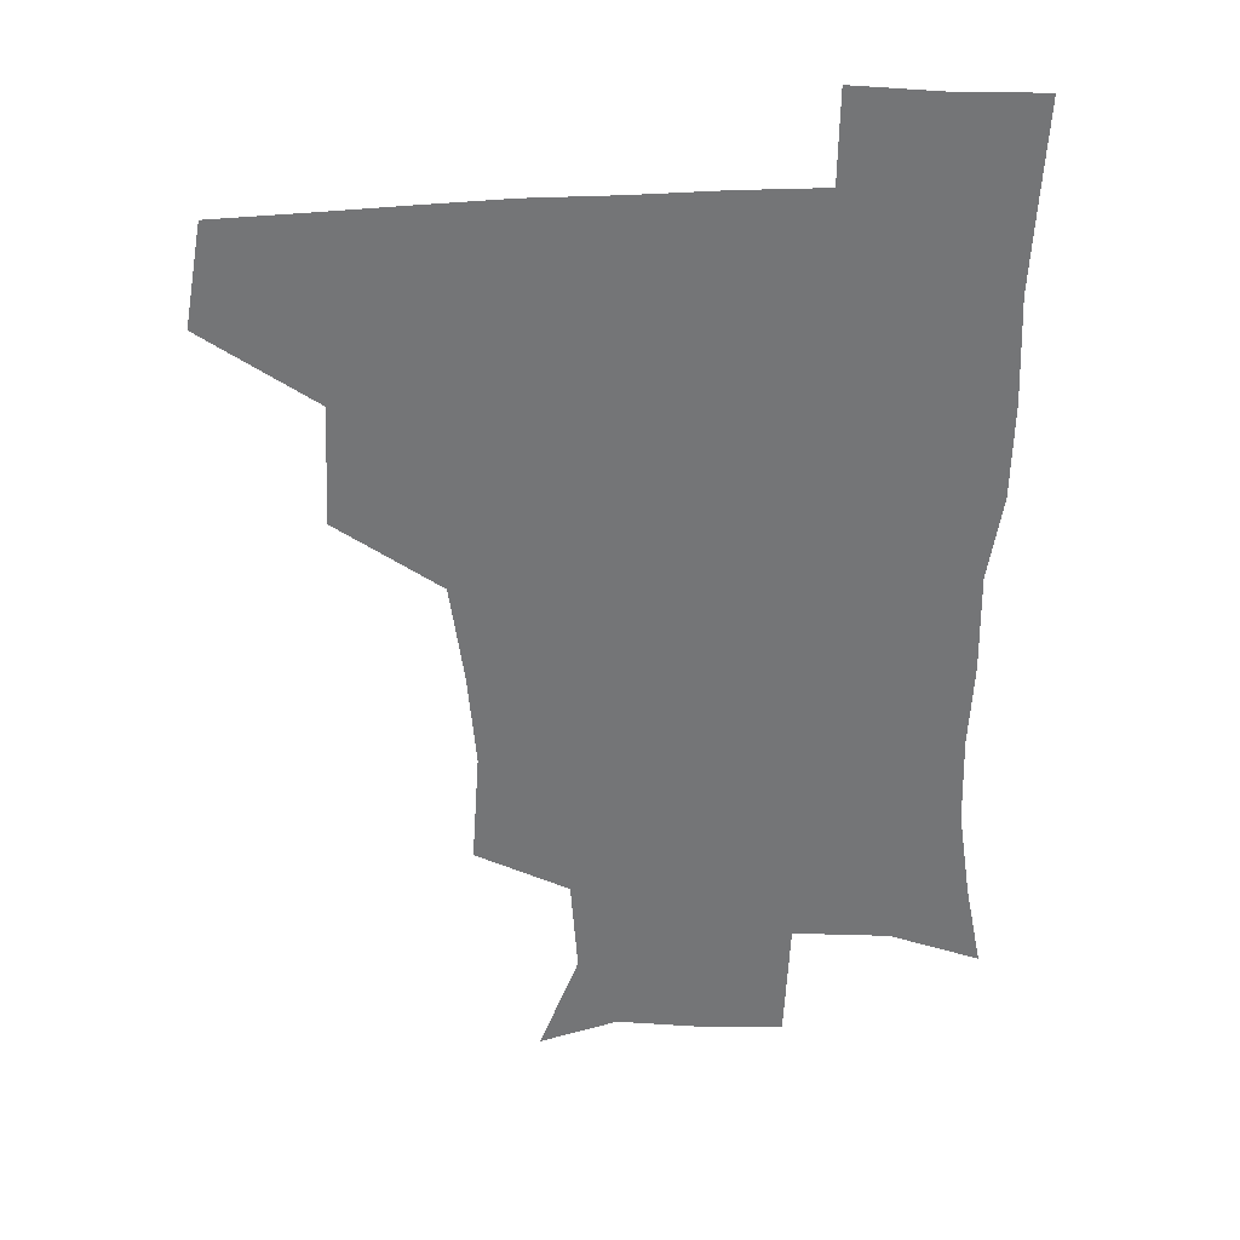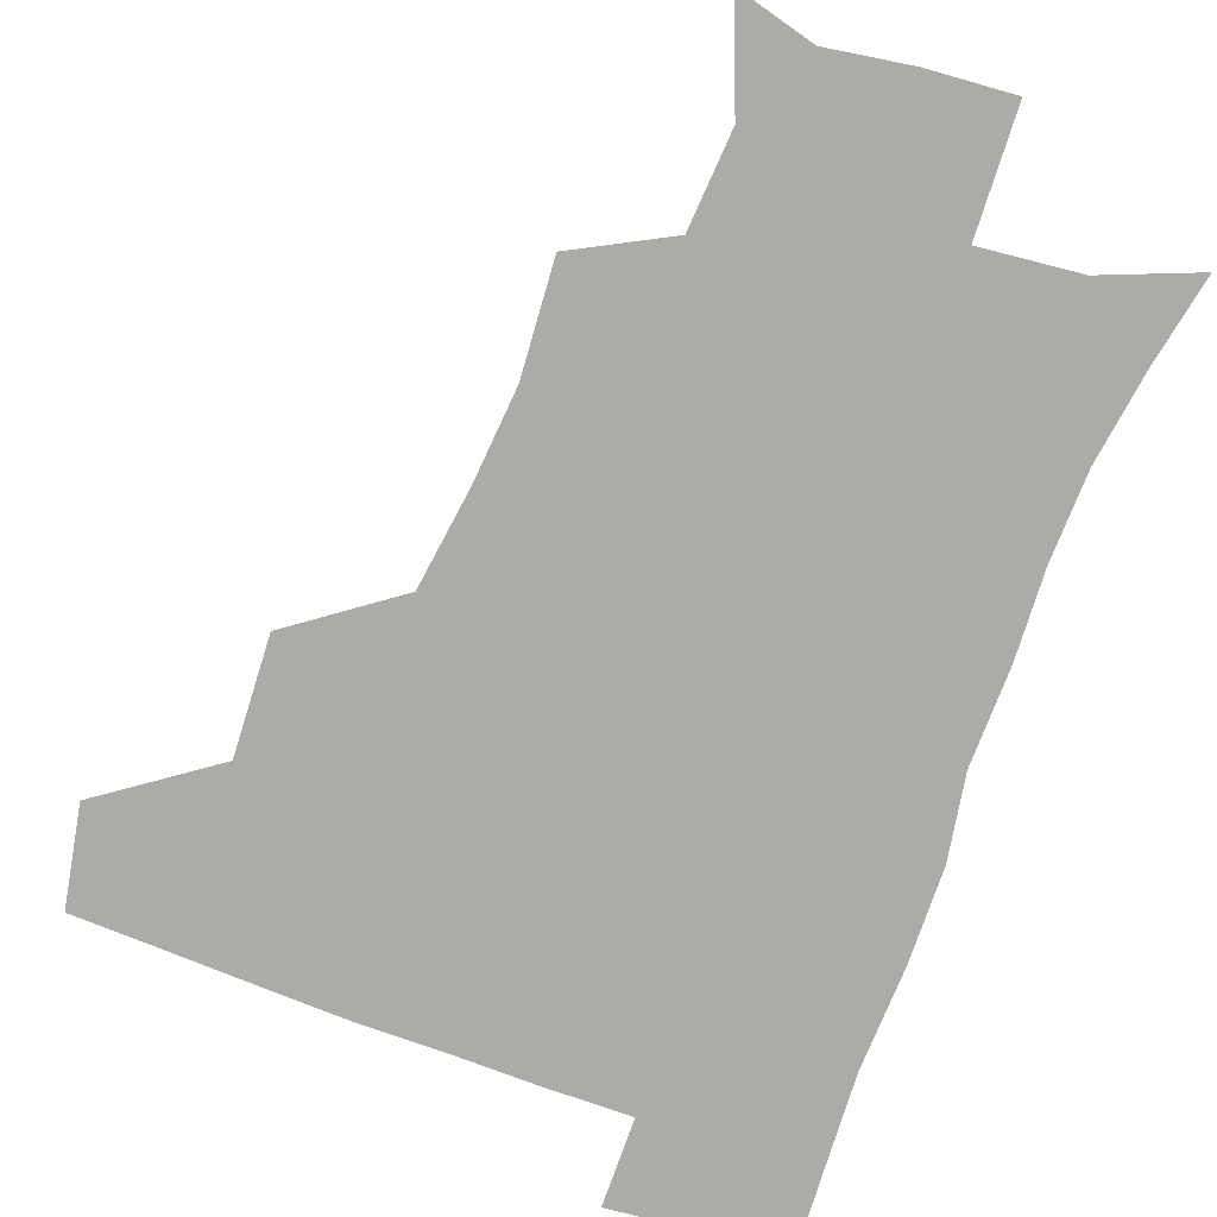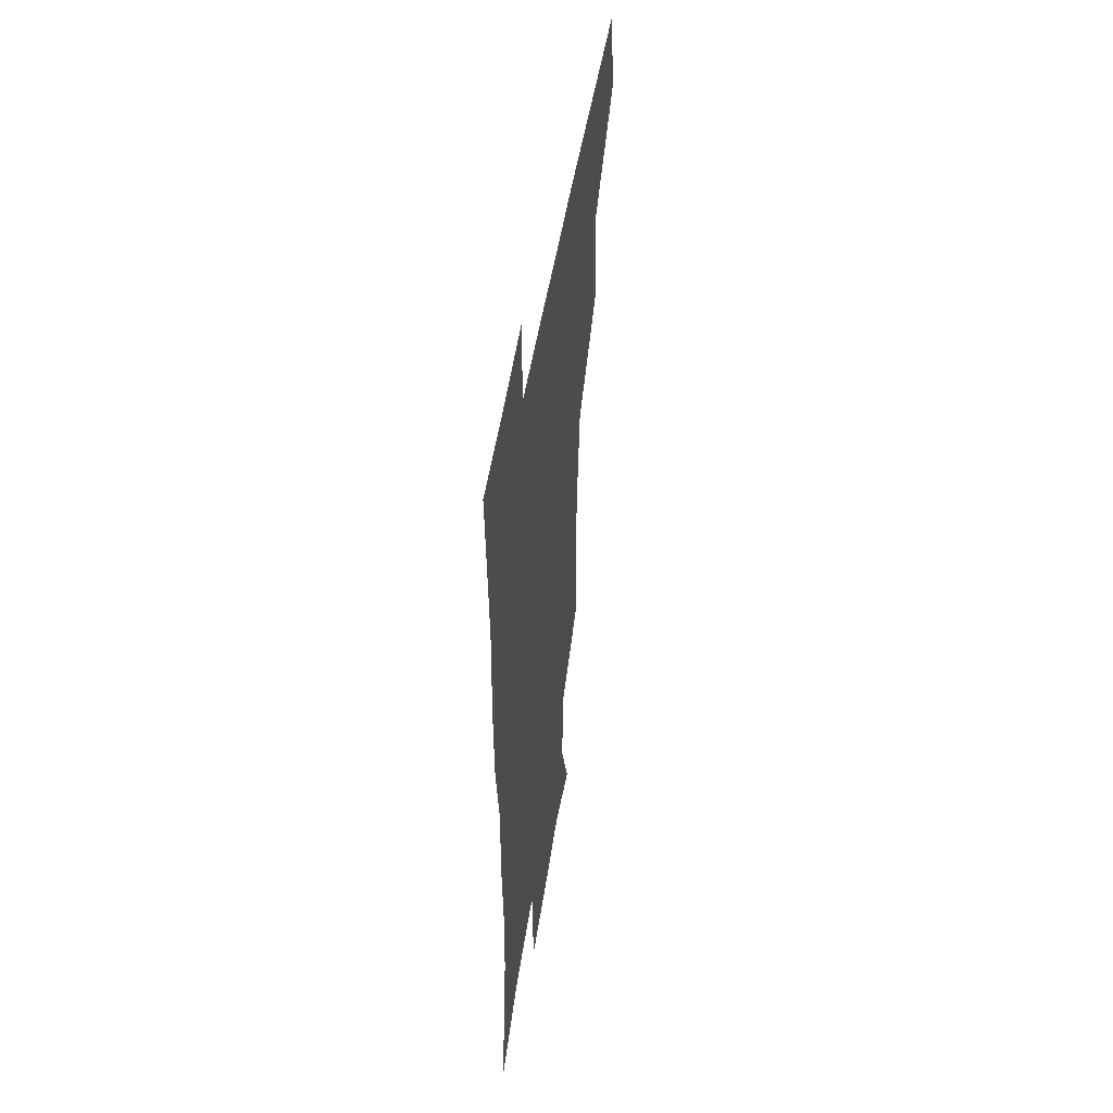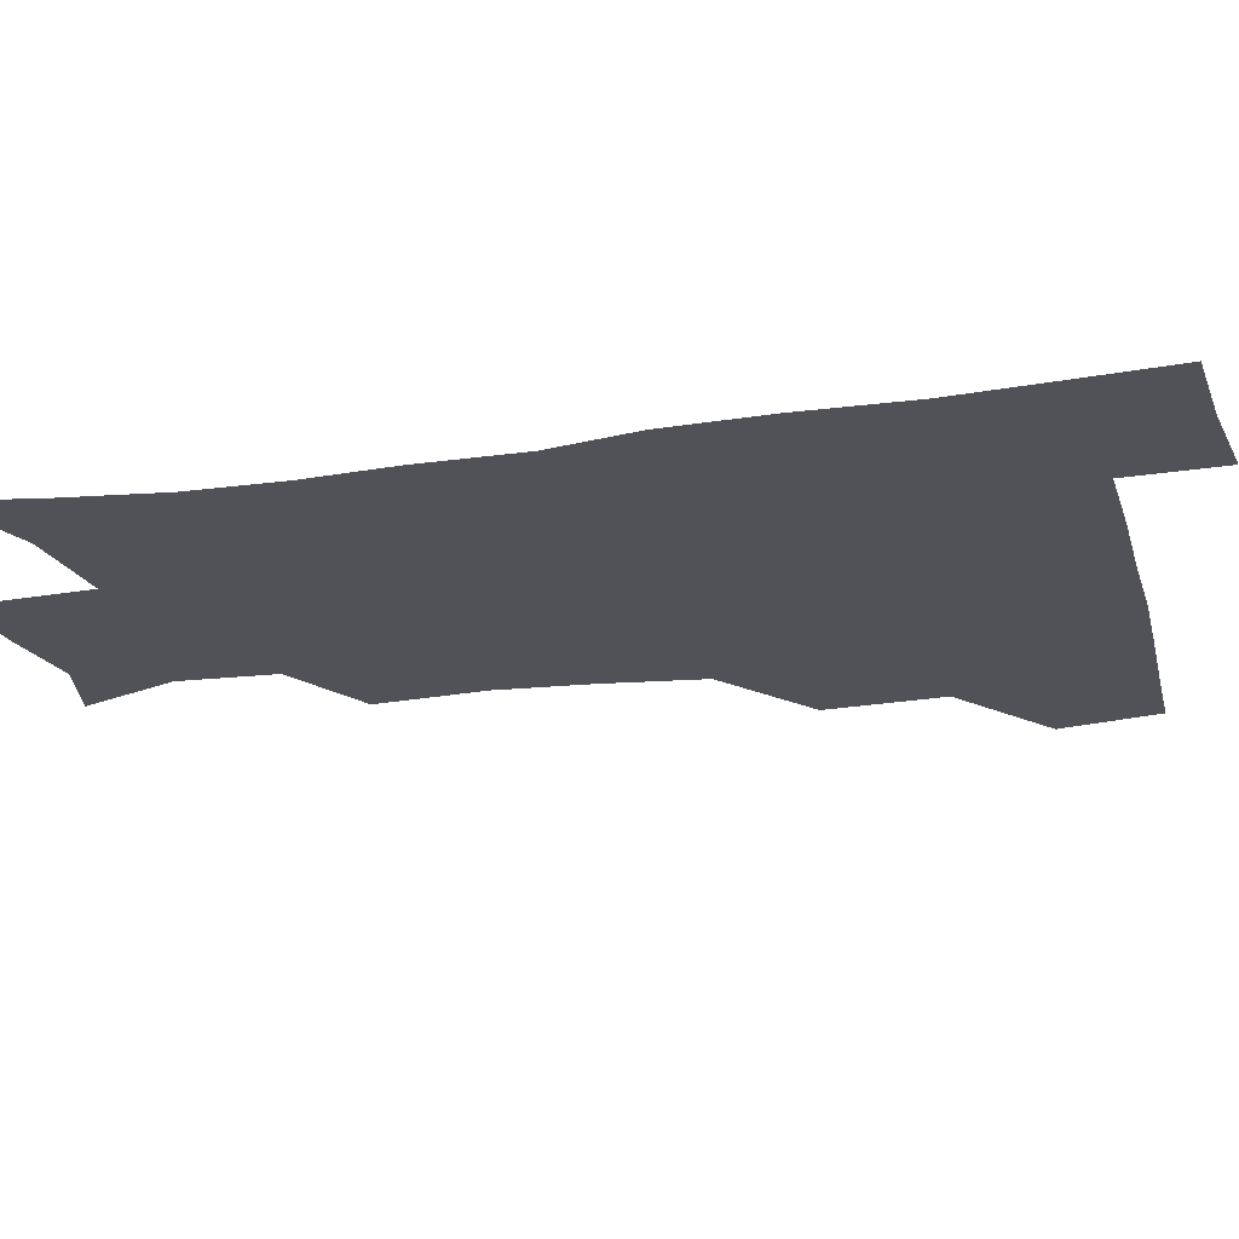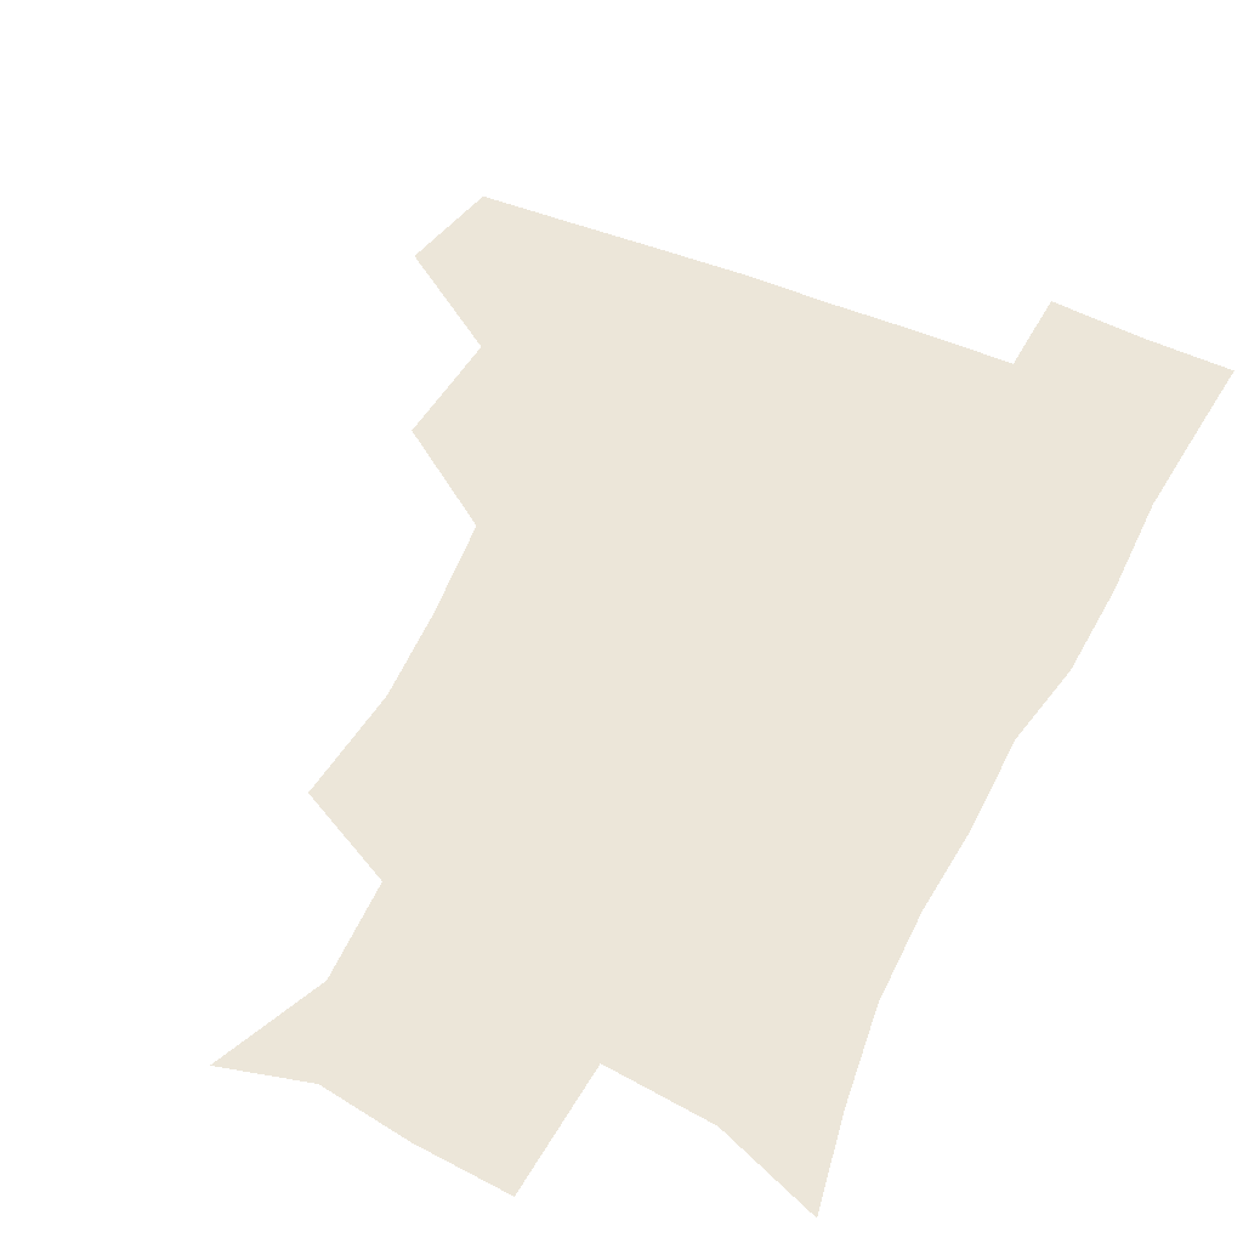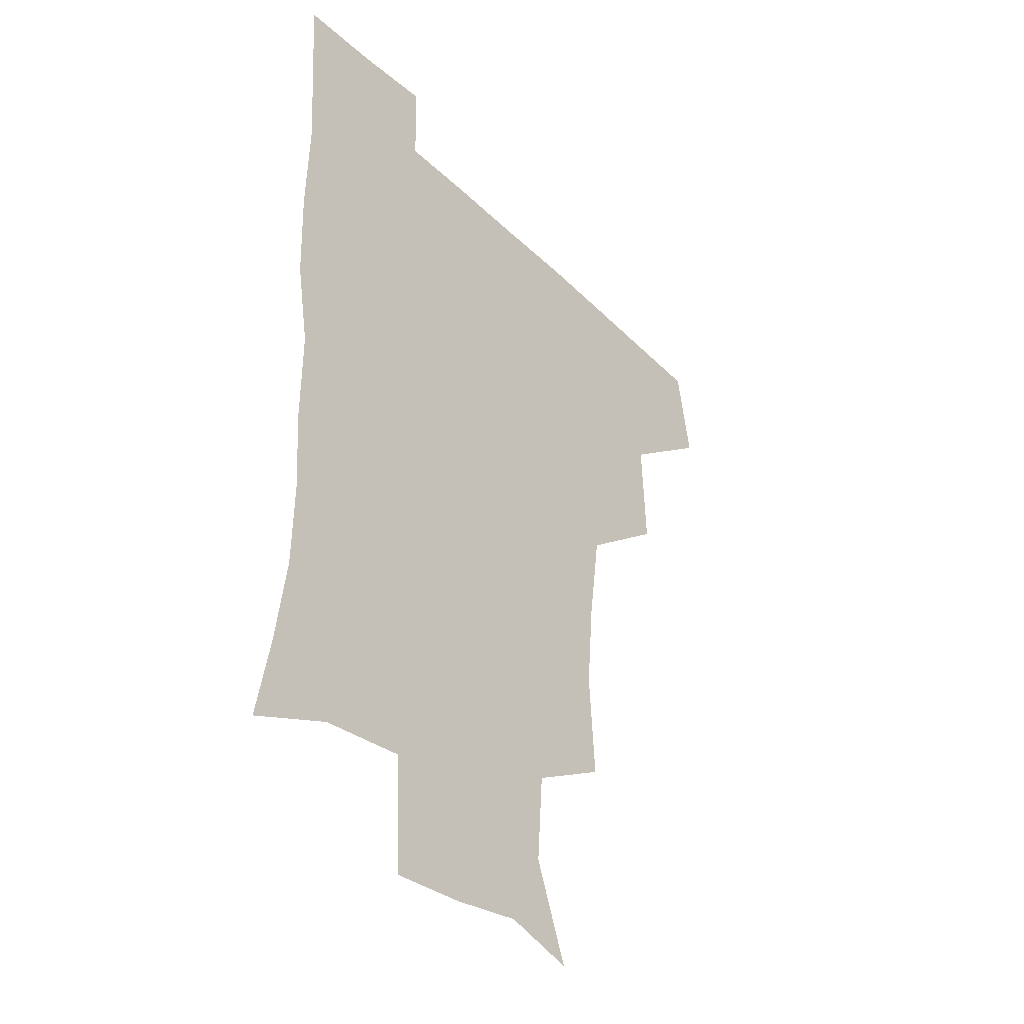
<metadata>
{"format":"obj","ext":"obj","renderer":"f3d","projection":"perspective","resolution":1024,"background":"white","views":[{"elev":33.9,"azim":-4.6,"up":"+Y"},{"elev":-76.2,"azim":-20.1,"up":"+Z"},{"elev":50.7,"azim":99.0,"up":"+Y"},{"elev":-21.5,"azim":104.9,"up":"+Z"},{"elev":49.4,"azim":26.1,"up":"+Z"},{"elev":-36.5,"azim":129.1,"up":"+Y"}]}
</metadata>
<code>
v 477.9 445.6 0
v 484 479.3 0
v 513.1 379.7 0
v 515 419.4 0
v 514.7 451.2 0
v 513.4 480.4 0
v 552.4 251.9 0
v 554.9 289.7 0
v 552.3 321 0
v 547.6 354.9 0
v 544.1 388.2 0
v 545.4 423.5 0
v 544.6 452.5 0
v 542.6 481.5 0
v 572.7 169.1 0
v 585.9 203.1 0
v 583.6 235.6 0
v 581.5 271.7 0
v 580.5 304.4 0
v 578.1 334.1 0
v 576 365.5 0
v 575.4 397.1 0
v 574.6 425.7 0
v 574.5 453.5 0
v 571.8 482.6 0
v 599 176.2 0
v 608.7 213.1 0
v 607 244.5 0
v 606.4 279.5 0
v 605.4 308.7 0
v 604 338.5 0
v 603.1 368.5 0
v 602.9 399 0
v 602.5 426.1 0
v 602.5 454.2 0
v 601.7 482.4 0
v 627 171.8 0
v 632.4 215.9 0
v 631.9 249.2 0
v 631.1 279.3 0
v 630.3 310.9 0
v 630 340.8 0
v 629.8 370.5 0
v 630 399.5 0
v 630.5 426.7 0
v 631 454.7 0
v 630.6 482.8 0
v 655.8 169.7 0
v 657.7 211.5 0
v 656.7 247.7 0
v 655.7 280.1 0
v 655.7 309 0
v 655.7 339.2 0
v 656.2 368.8 0
v 656.7 398.1 0
v 657.8 426.3 0
v 658.8 454.8 0
v 660.1 482.4 0
v 660.6 512.8 0
v 690.8 208.1 0
v 683.9 242.5 0
v 681.1 274.3 0
v 680.1 305.7 0
v 682.4 332.8 0
v 682.6 364.1 0
v 684 393.7 0
v 685.1 423.6 0
v 686.2 453.6 0
v 688.1 481.5 0
v 690.7 509.8 0
v 722 195.8 0
v 716.2 225.7 0
v 711.7 257.1 0
v 710.9 287.4 0
v 712.5 316.7 0
v 712 350.1 0
v 716.8 379 0
v 717.6 411.4 0
v 716.3 446.6 0
v 718 478.1 0
v 719.8 508.5 0
f 4 5 1
f 1 5 2
f 5 6 2
f 10 11 3
f 3 11 4
f 11 12 4
f 4 12 5
f 12 13 5
f 5 13 6
f 13 14 6
f 17 18 7
f 7 18 8
f 18 19 8
f 8 19 9
f 19 20 9
f 9 20 10
f 20 21 10
f 10 21 11
f 21 22 11
f 11 22 12
f 22 23 12
f 12 23 13
f 23 24 13
f 13 24 14
f 24 25 14
f 15 26 16
f 26 27 16
f 16 27 17
f 27 28 17
f 17 28 18
f 28 29 18
f 18 29 19
f 29 30 19
f 19 30 20
f 30 31 20
f 20 31 21
f 31 32 21
f 21 32 22
f 32 33 22
f 22 33 23
f 33 34 23
f 23 34 24
f 34 35 24
f 24 35 25
f 35 36 25
f 26 37 27
f 37 38 27
f 27 38 28
f 38 39 28
f 28 39 29
f 39 40 29
f 29 40 30
f 40 41 30
f 30 41 31
f 41 42 31
f 31 42 32
f 42 43 32
f 32 43 33
f 43 44 33
f 33 44 34
f 44 45 34
f 34 45 35
f 45 46 35
f 35 46 36
f 46 47 36
f 37 48 38
f 48 49 38
f 38 49 39
f 49 50 39
f 39 50 40
f 50 51 40
f 40 51 41
f 51 52 41
f 41 52 42
f 52 53 42
f 42 53 43
f 53 54 43
f 43 54 44
f 54 55 44
f 44 55 45
f 55 56 45
f 45 56 46
f 56 57 46
f 46 57 47
f 57 58 47
f 49 60 50
f 60 61 50
f 50 61 51
f 61 62 51
f 51 62 52
f 62 63 52
f 52 63 53
f 63 64 53
f 53 64 54
f 64 65 54
f 54 65 55
f 65 66 55
f 55 66 56
f 66 67 56
f 56 67 57
f 67 68 57
f 57 68 58
f 68 69 58
f 58 69 59
f 69 70 59
f 60 71 61
f 71 72 61
f 61 72 62
f 72 73 62
f 62 73 63
f 73 74 63
f 63 74 64
f 74 75 64
f 64 75 65
f 75 76 65
f 65 76 66
f 76 77 66
f 66 77 67
f 77 78 67
f 67 78 68
f 78 79 68
f 68 79 69
f 79 80 69
f 69 80 70
f 80 81 70

</code>
